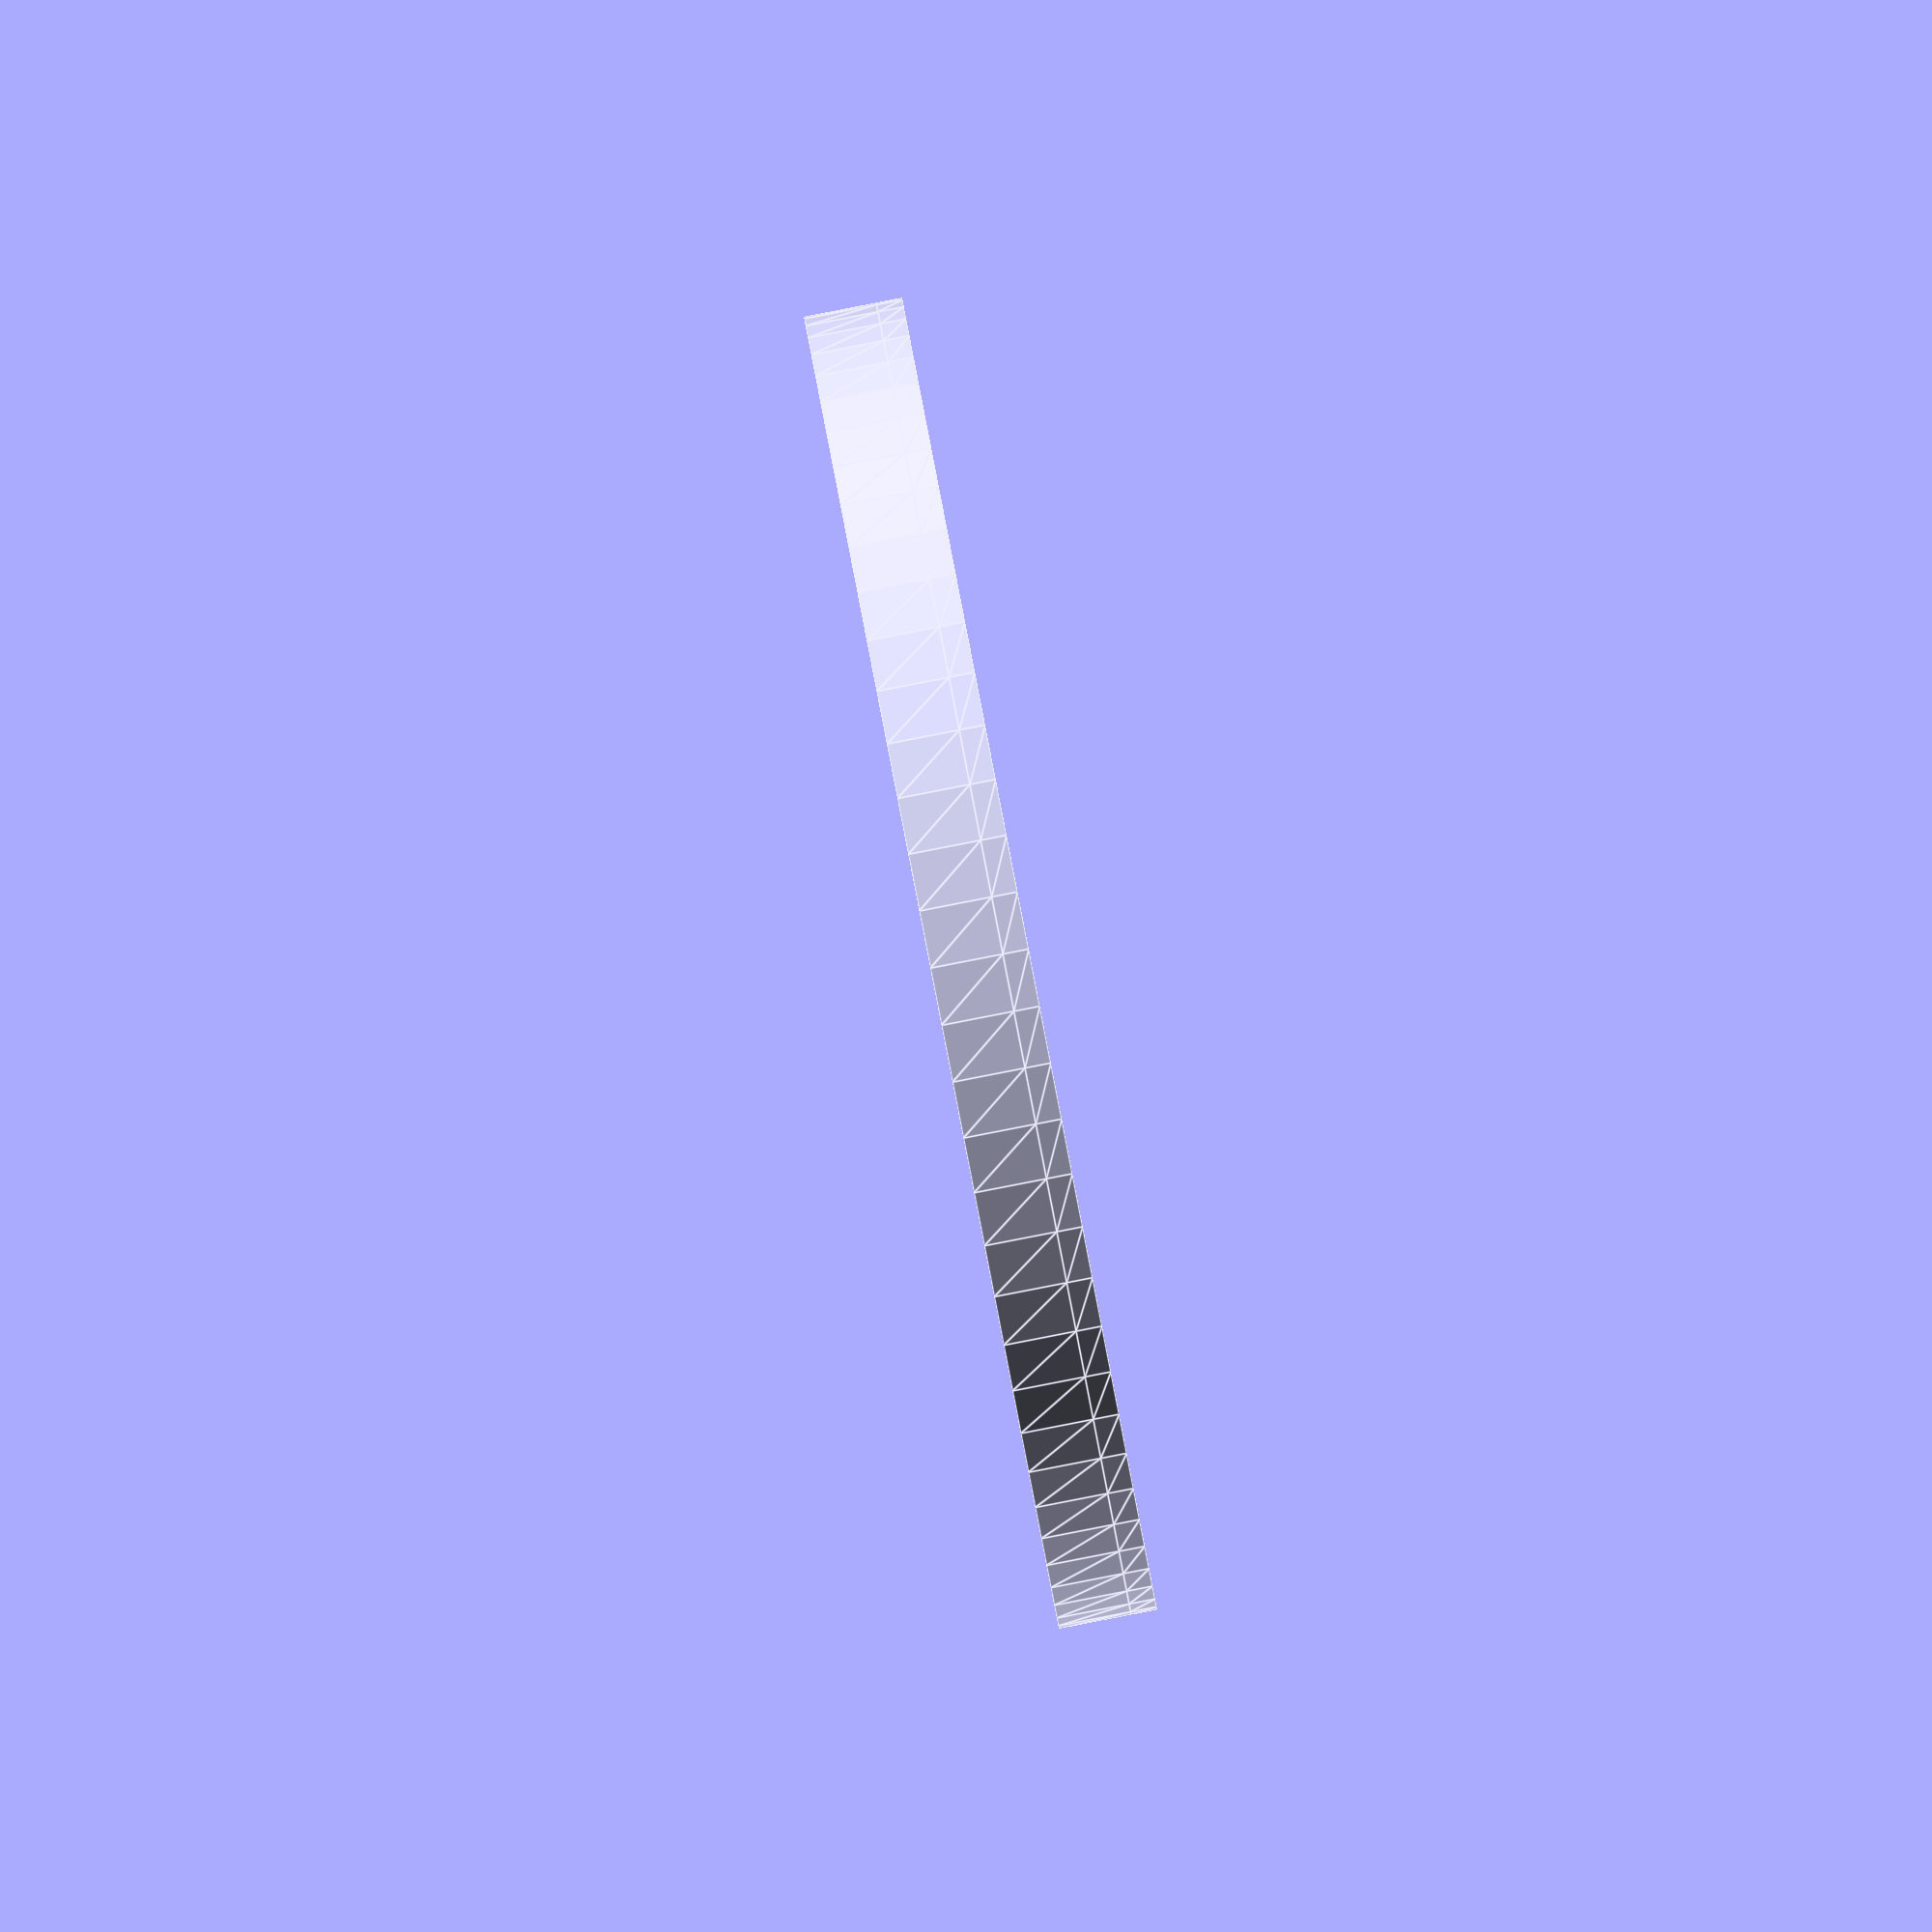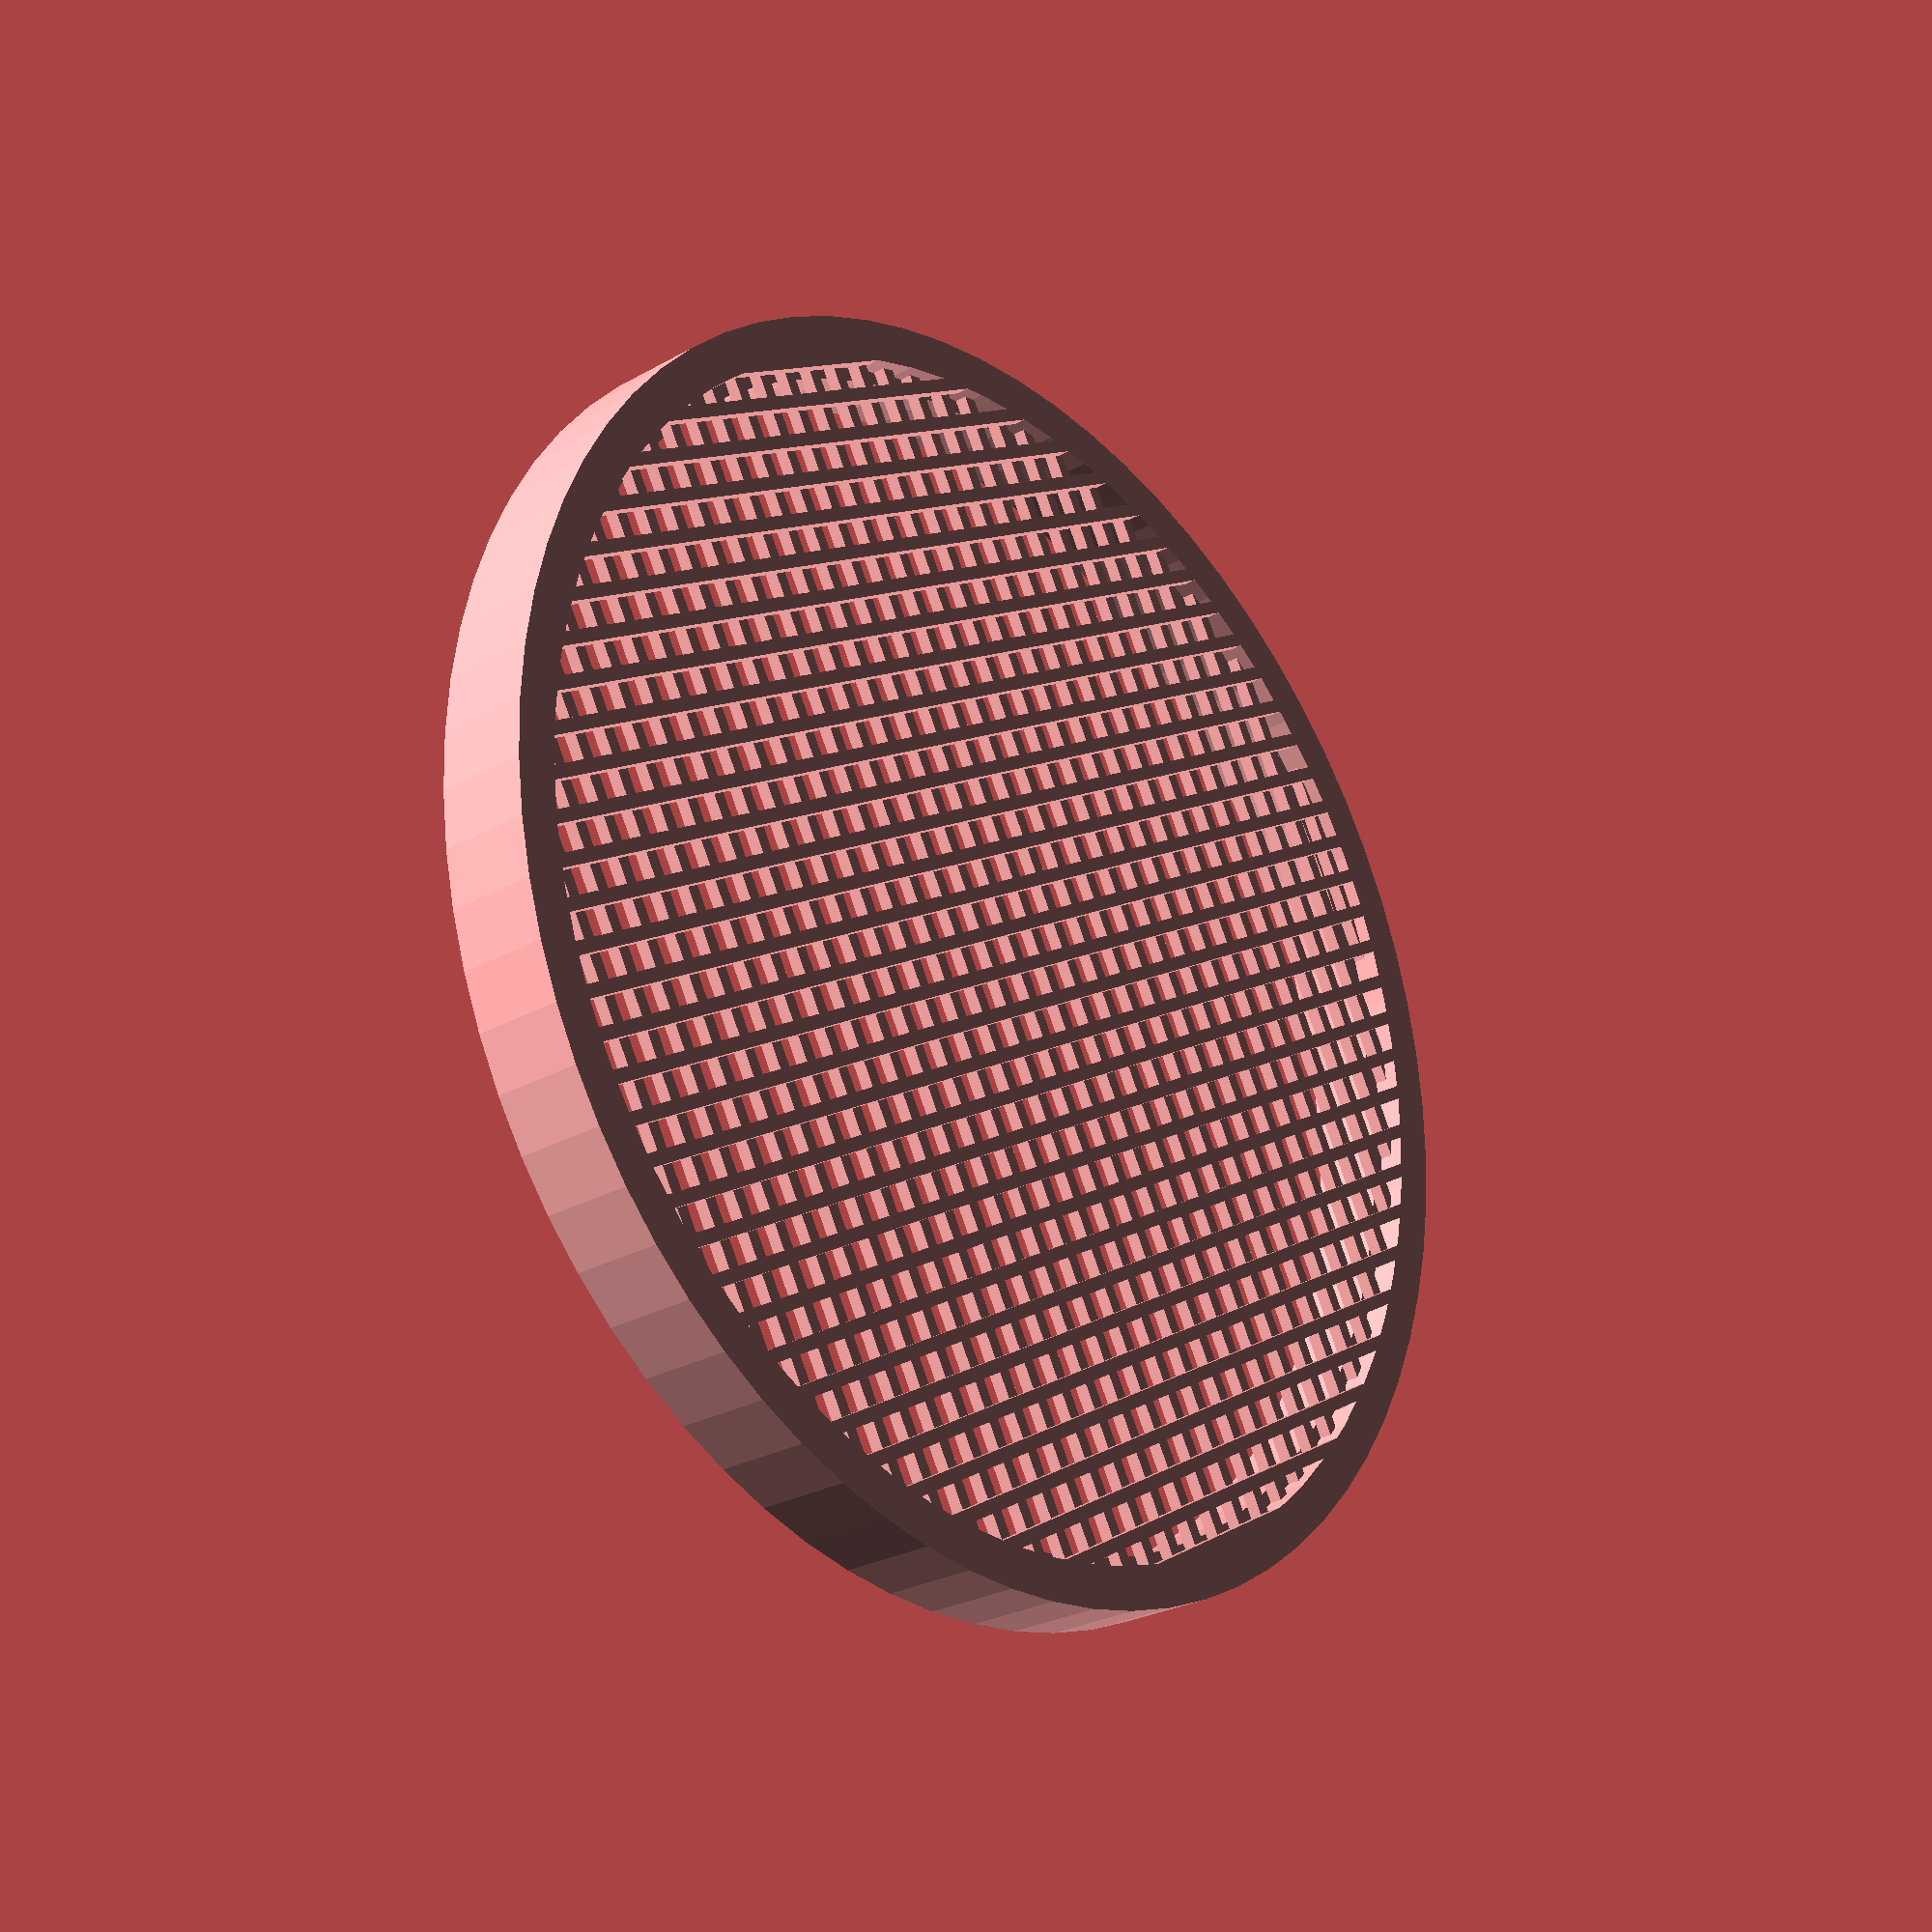
<openscad>
/* Customizable sieve by DrLex and contributors, formerly thing:2578935
 * based on Sieve (or Seive?) by pcstru (thing:341357).
 * Released under Creative Commons - Attribution - Share Alike license
 * https://github.com/DrLex0/print3D-customizable-sieve
 * Version 2.3, 2022/05
 */

shape = "round"; // [round,square]

// All dimensions are in millimeters. For square shape, this is the length of one side.
outer_diameter = 40; //[5.0:.1:250.0]

// Additional X dimension length for creating elongated shapes (rectangles or ellipses).
stretch = 0.0; //[0:.1:250.0]

// Width of the filter wires. You shouldn't try to go below your nozzle diameter, although it might work within certain limits.
strand_width = .4; //[.10:.01:10.00]

// Thickness (height) of the filter wires. If 'Offset strands' is enabled, the filter grid will be twice this thick.
strand_thickness = .4; //[.10:.01:5]

// Spacing between filter wires, i.e. hole size.
gap_size = .8; //[.10:.01:10.00]

// Thickness (width) of the outer rim (will increase with height if taper > 1).
rim_thickness = 1.7; //[.3:.01:5]

// Total height of the outer rim.
rim_height = 3; //[0:.1:50]

// Taper of the tube: scale factor of top versus bottom contour
taper = 1; //[1:0.01:3]

// If yes, the wires will be placed in different layers, which leads to a quicker and possibly better print, especially when using thin strands.
offset_strands = "yes"; // [yes,no]

// For most accurate results with thin strands, set this to your first layer height. This will ensure the strands only start printing from the second layer, avoiding any problems due to the first layer being squished, or using a wider extrusion, etc.
lift_strands = 0; //[0.00:.01:2.00]

// Number of segments for round shape, low values can be used to obtain polygons that fit inside a circle of the specified outer diameter. For instance, 3 yields a triangle.
$fn = 72; //[3:1:256]


/* [Hidden] */

// A tube:
// - hollow if inside == 0,
// - the inside volume if inside == 1,
// - else the outside volume.
// Taper applies to the entire shape, so wall thickness will vary if taper != 1.
module tube(r_x, r_y, thick, height, taper, inside=0) {
    if(shape == "round") {
        stretchx = r_x / r_y;
        linear_extrude(height=height, convexity=4, scale=taper) {
            if(inside == 0) {
                difference() {
                    scale(1/stretchx) scale([stretchx,1]) circle(r=r_x);
                    offset(delta=-thick) scale(1/stretchx) scale([stretchx,1]) circle(r=r_x);
                }
            }
            else if(inside == 1) {
                scale(1/stretchx) offset(delta=-thick) scale([stretchx,1]) circle(r=r_x);
            }
            else {
                scale(1/stretchx) scale([stretchx,1]) circle(r=r_x);
            }
        }
    }
    else {
        linear_extrude(height=height, convexity=4, scale=taper) {
            if(inside == 0) {
                difference() {
                    square([2*r_x,2*r_y], center=true);
                    square([2*(r_x-thick),2*(r_y-thick)], center=true);
                }
            }
            else if(inside == 1) {
                square([2*(r_x-thick),2*(r_y-thick)], center=true);
            }
            else {
                square([2*r_x,2*r_y], center=true);
            }
        }
    }
}

// Grid
module grid(width, length, strand_width, strand_thick, gap, do_offset) {
    wh = width / 2;
    lh = length / 2;
    // Let's enforce symmetry just for the heck of it
    wh_align = (strand_width + gap) * floor(wh/(strand_width + gap)) + strand_width + gap/2;
    lh_align = (strand_width + gap) * floor(lh/(strand_width + gap)) + strand_width + gap/2;

    for(ix = [-wh_align:strand_width+gap:wh_align]) {
        translate([-lh,ix,0]) cube([length,strand_width,strand_thick]) ;
    }

    for(iy = [-lh_align:strand_width+gap:lh_align]) {
        if (do_offset=="yes") {
            translate([iy,-wh,strand_thick]) cube([strand_width,width,strand_thick]) ;
        }
        else {
            translate([iy,-wh,0]) cube([strand_width,width,strand_thick]) ;
        }
    }
}

// Module  : Sieve
// Params :
// 	od_x = outer X dimension of the cylinder or rectangle
// 	od_y = outer Y dimension of the cylinder or rectangle
// 	strand_width = width of grid strands
// 	strand_thick = thickness of grid strands
// 	gap = gap between strands
// 	rim_thick = thickness of outer rim
// 	rim_height = height of outer rim
// 	do_offset = offset the strands ("yes" or "no")
//
module sieve(od_x, od_y, strand_width, strand_thick, gap, rim_thick, rim_height, taper, do_offset) {
    or_x = od_x/2;
    or_y = od_y/2;
    upper_height = (do_offset == "yes") ?
        rim_height-2*strand_thick-lift_strands+.01 :
        rim_height-strand_thick-lift_strands+.01;
    upper_start = (do_offset == "yes") ?
        2*strand_thick-.01 :
        strand_thick-.01;

    // Add .01 margin to ensure good overlap, avoid non-manifold
    if(lift_strands > 0) {
        tube(or_x, or_y, rim_thick, lift_strands+.01, 1);
    }
    translate([0, 0, lift_strands]) {
        // Trim the grid to the outer shape, minus some margin
        intersection() {
            grid(od_y, od_x, strand_width, strand_thick, gap, do_offset);
            translate([0,0,-.01]) tube(or_x, or_y, .1, rim_height + 2*strand_thick + .1, 1, 1);
        }
        
        translate([0, 0, upper_start]) tube(or_x, or_y, rim_thick, upper_height, taper);
    }

    tube(or_x, or_y, rim_thick-.4, rim_height - upper_height, 1);
}

sieve(outer_diameter+stretch, outer_diameter, strand_width, strand_thickness, gap_size, rim_thickness, rim_height, taper, offset_strands);

</openscad>
<views>
elev=270.0 azim=19.6 roll=79.0 proj=o view=edges
elev=25.9 azim=209.3 roll=132.3 proj=p view=wireframe
</views>
